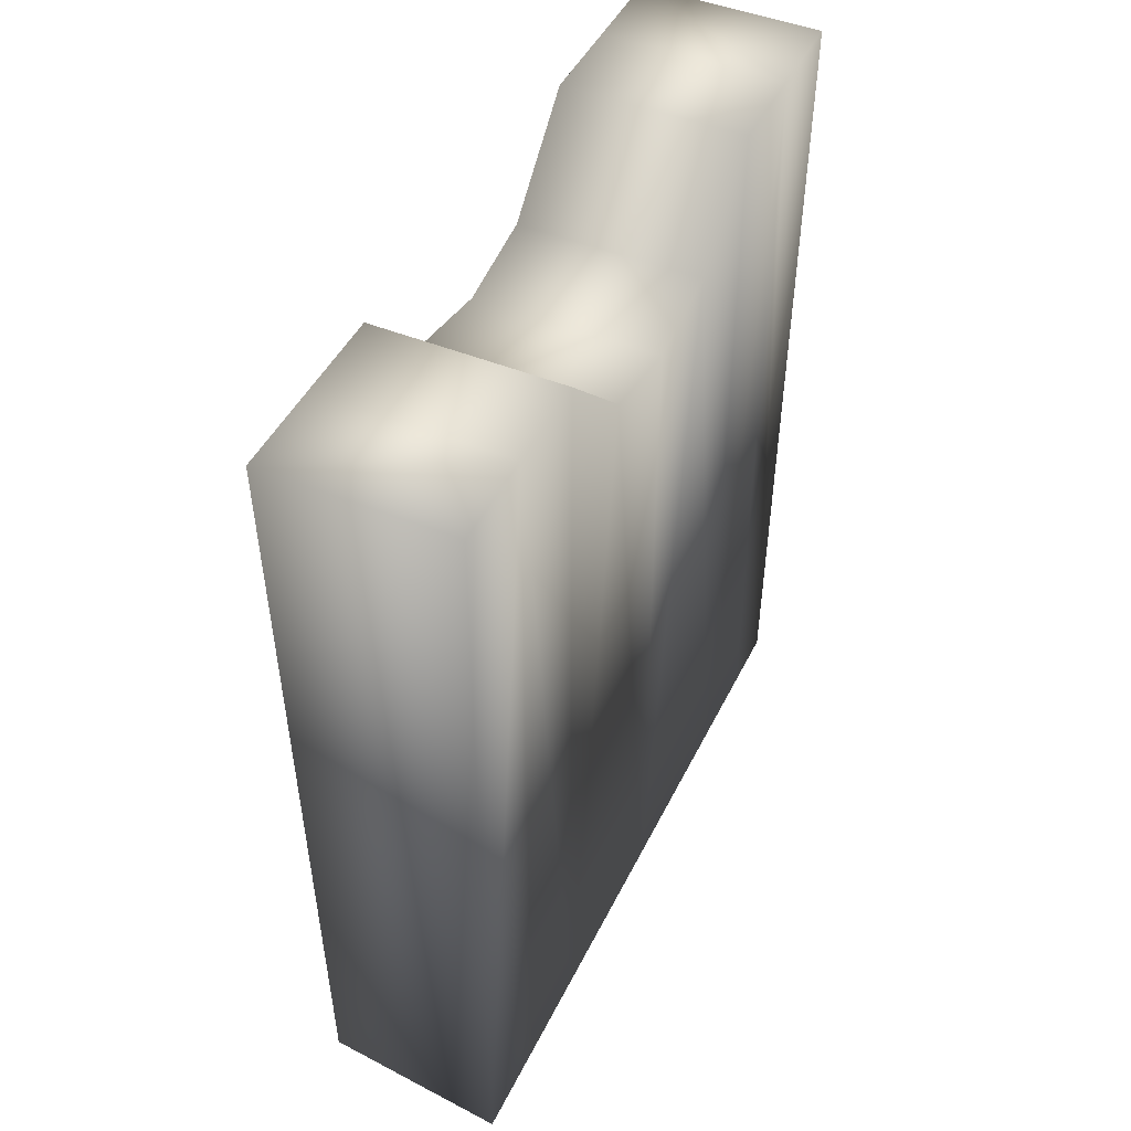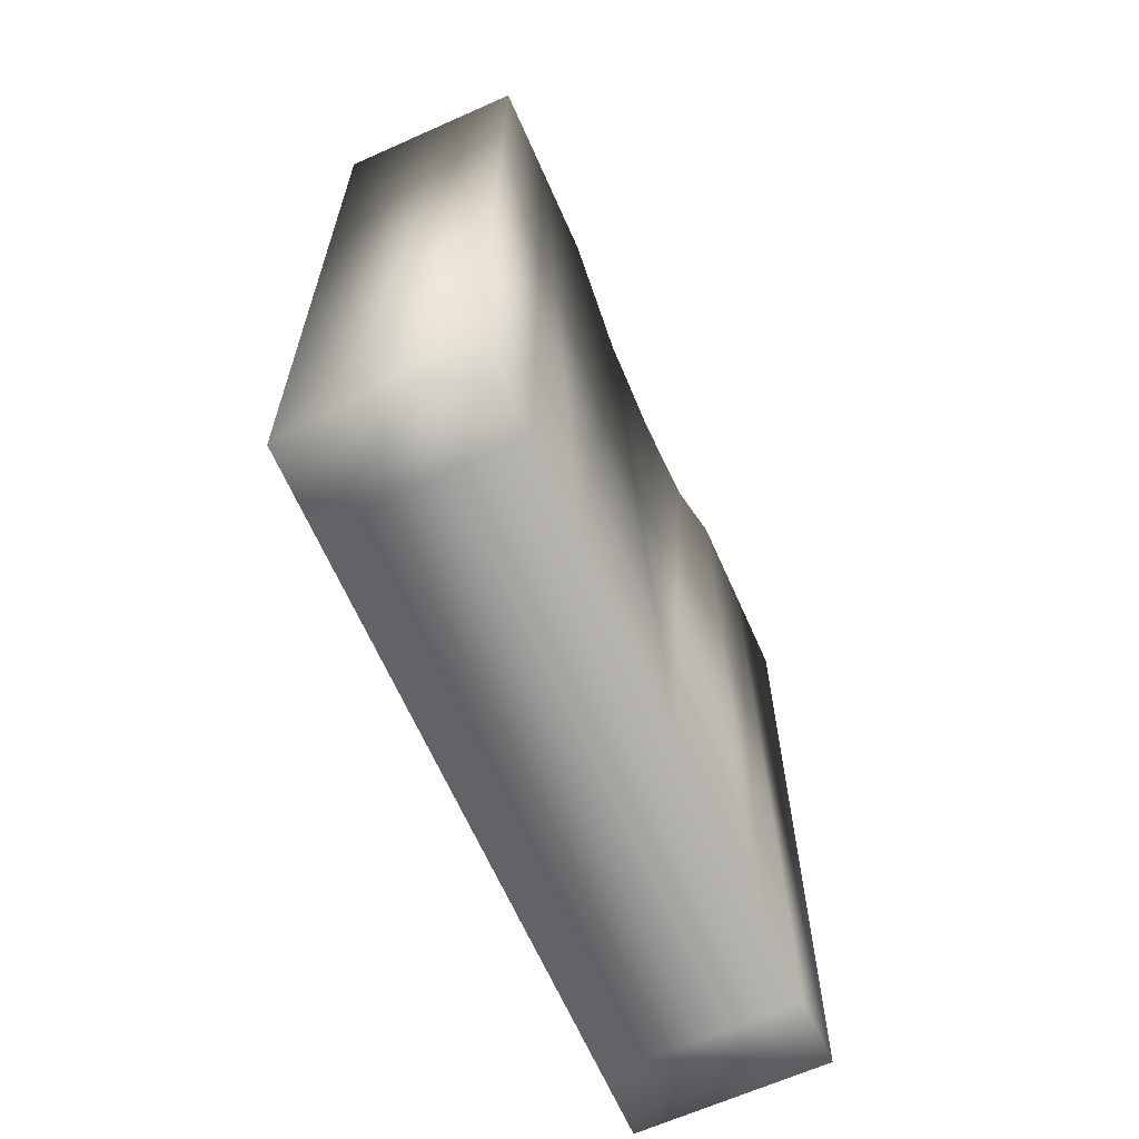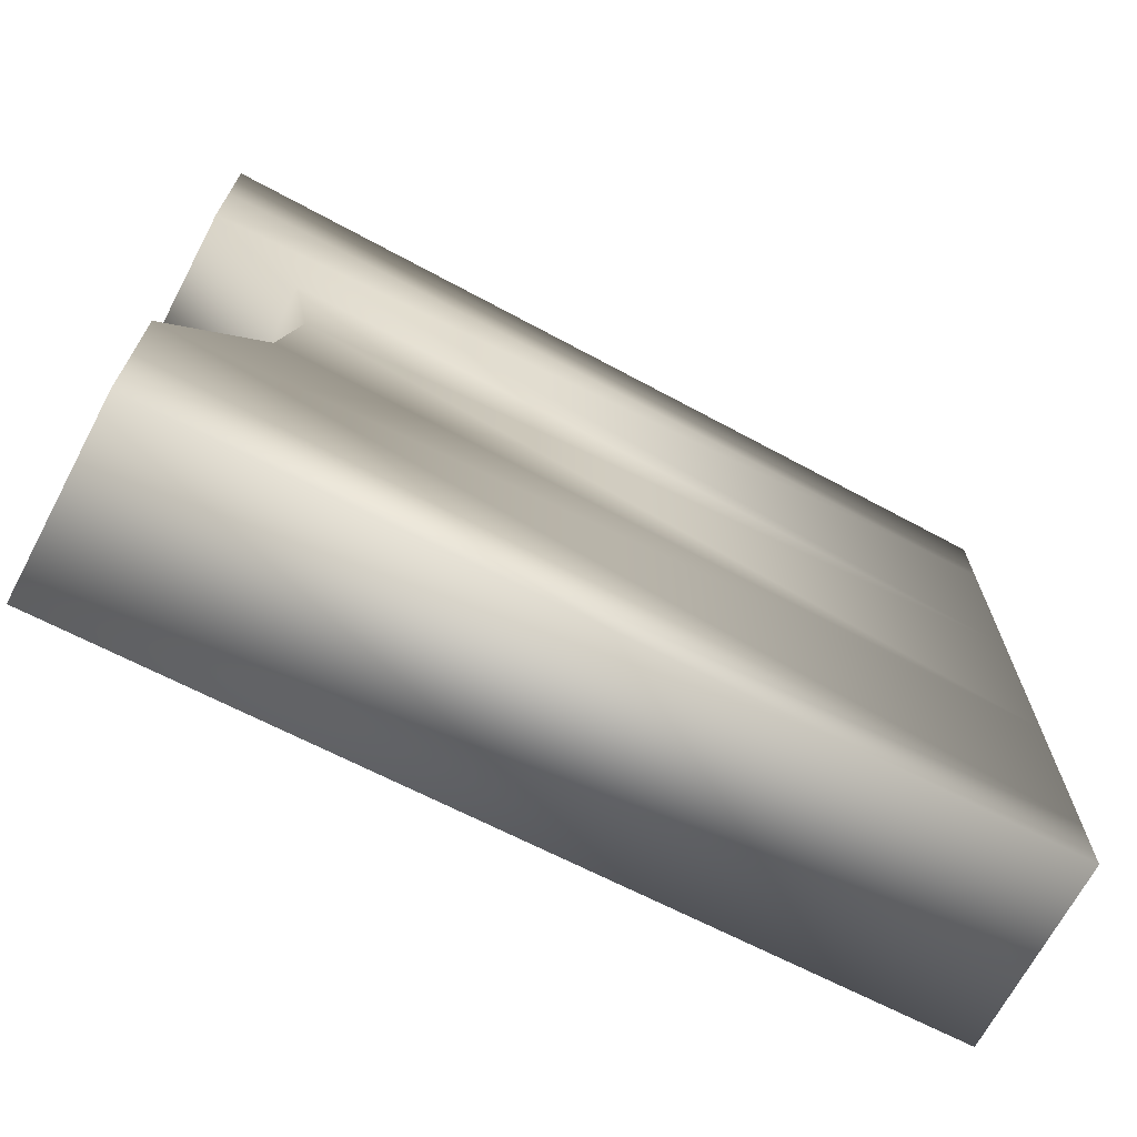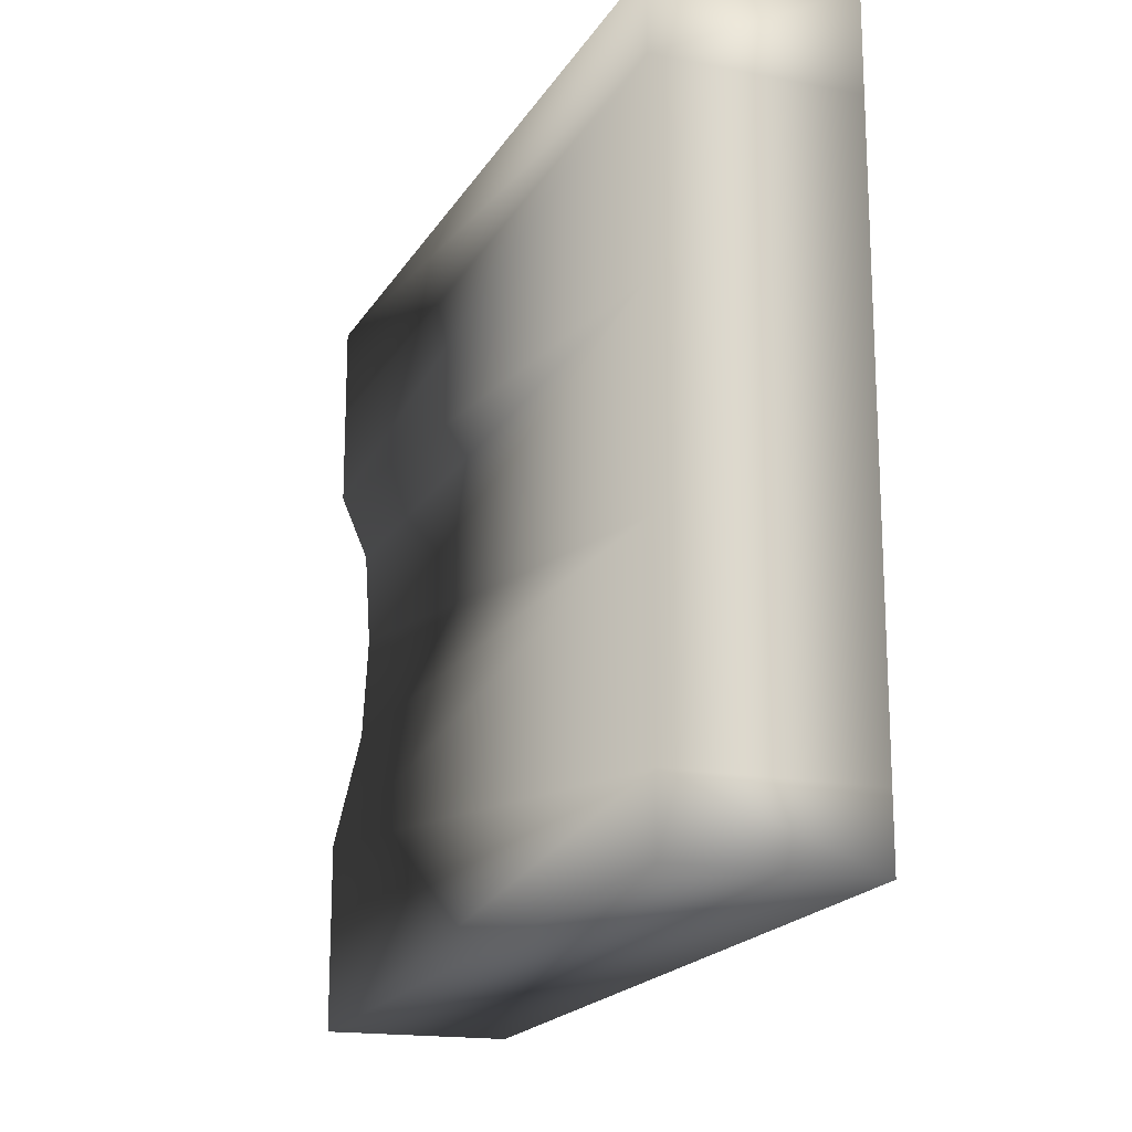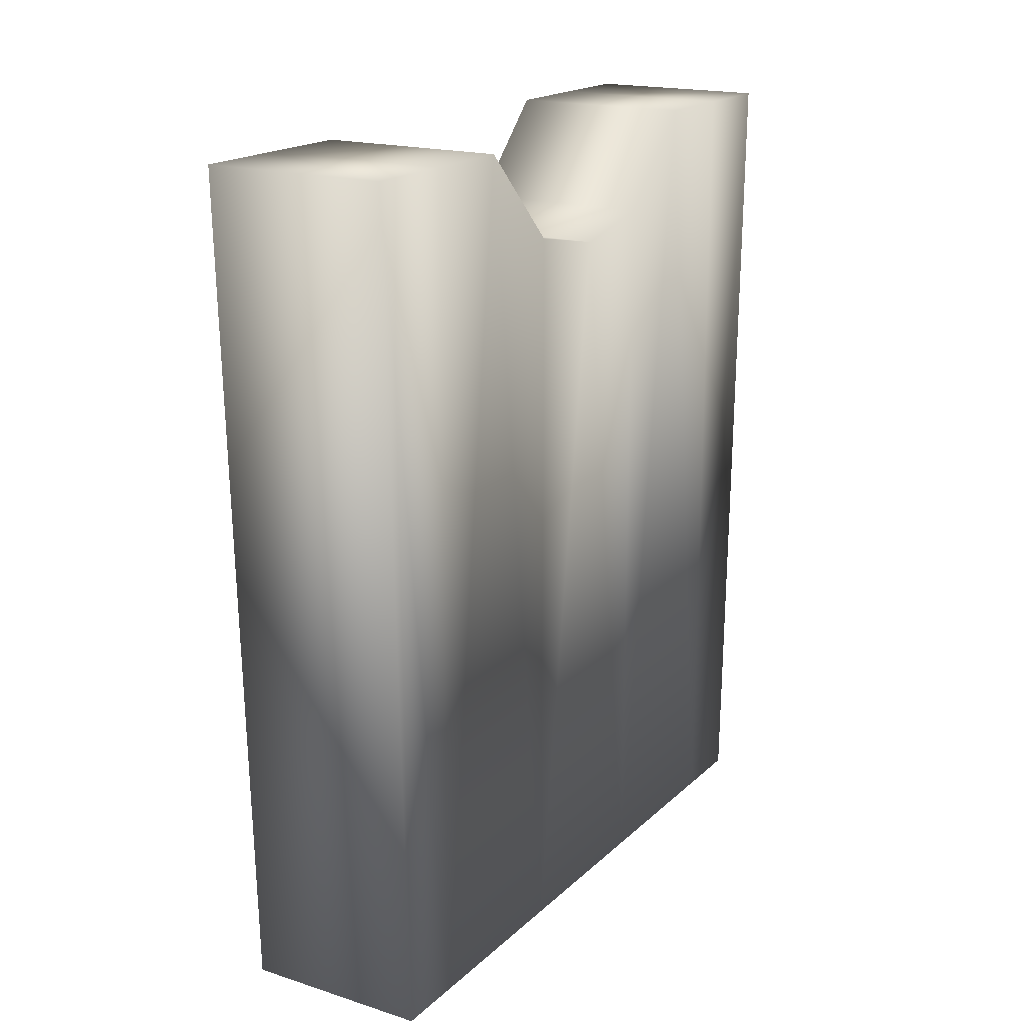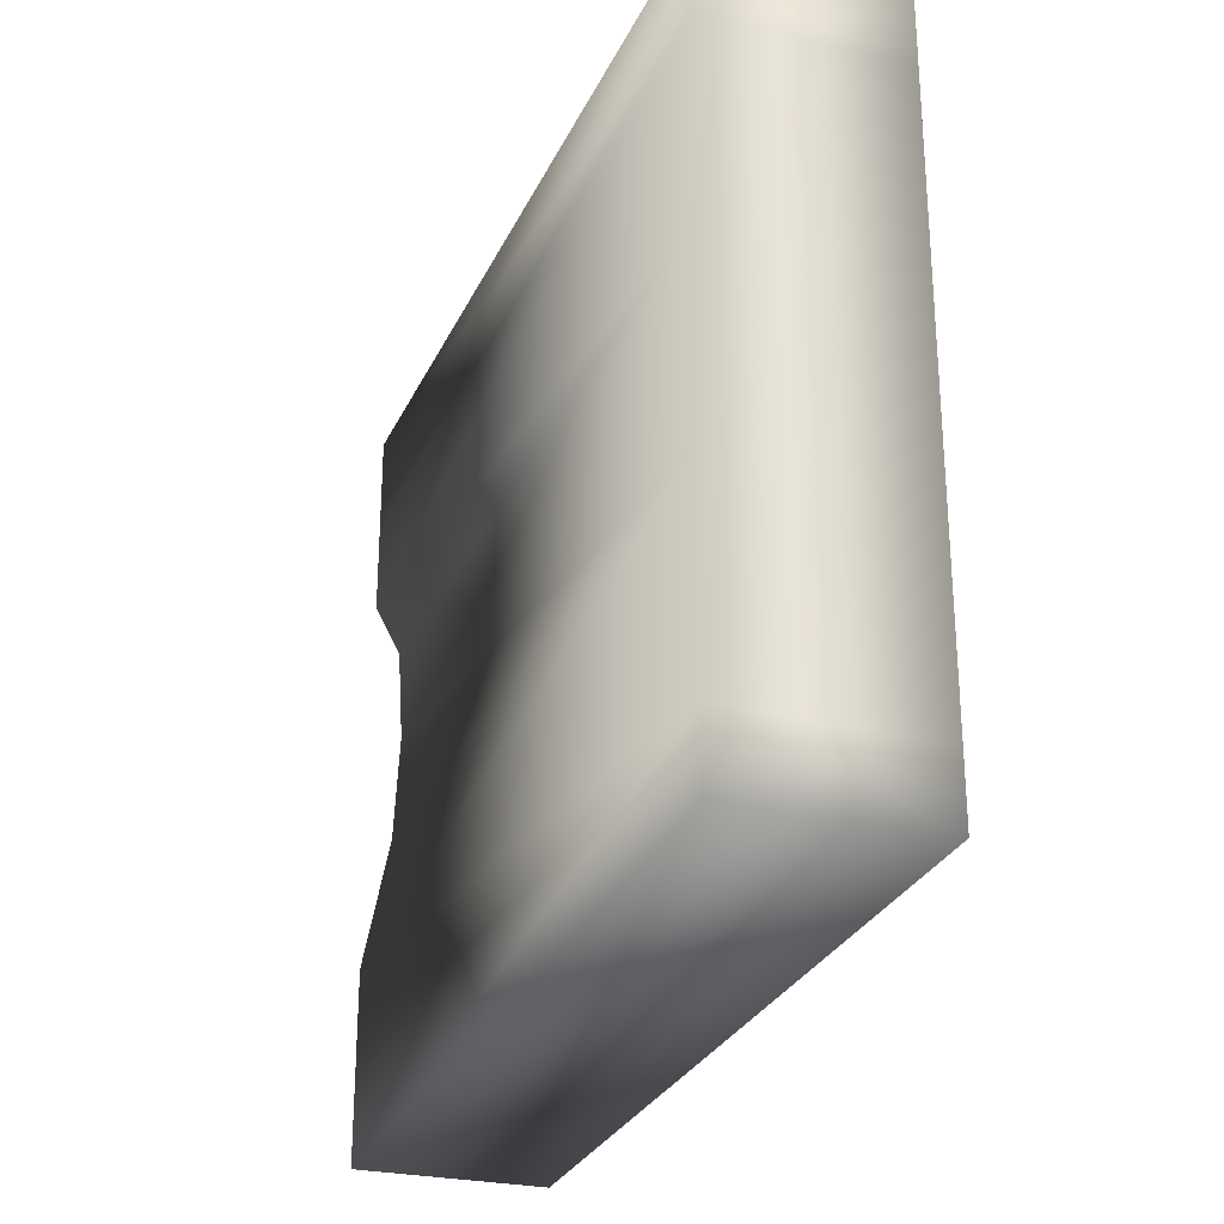
<metadata>
{"format":"obj","ext":"obj","renderer":"f3d","projection":"perspective","resolution":1024,"background":"white","views":[{"elev":46.1,"azim":25.1,"up":"+Y"},{"elev":-66.4,"azim":24.0,"up":"+Y"},{"elev":-69.1,"azim":-118.0,"up":"+Z"},{"elev":-17.3,"azim":-20.9,"up":"+Z"},{"elev":18.4,"azim":-148.8,"up":"+Y"},{"elev":-26.8,"azim":-20.2,"up":"+Z"}]}
</metadata>
<code>
o Cube1
v -0.25 -1.248 -0.9305
v -0.25 -1.248 0.9515
v -0.25 1 -1
v -0.25 1 1
v 0.25 -1.248 -0.9305
v 0.25 -1.248 1
v 0.25 1 -1
v 0.25 1 1
v -0.25 -1.248 -0.75
v -0.25 -1.248 -0.5
v -0.25 -1.248 -0.25
v -0.25 -1.248 0
v -0.25 -1.248 0.25
v -0.25 -1.248 0.5
v -0.25 -1.248 0.75
v -0.25 1 -0.75
v -0.25 1 -0.5
v -0.25 0.7477 -0.25
v -0.25 0.6979 0
v -0.25 0.7477 0.25
v -0.25 1 0.5
v -0.25 1 0.75
v 0.25 -1.248 -0.75
v 0.25 -1.248 -0.5
v 0.25 -1.248 -0.25
v 0.25 -1.248 0
v 0.25 -1.248 0.25
v 0.25 -1.248 0.5
v 0.25 -1.248 0.75
v 0.25 1 -0.75
v 0.25 1 -0.5
v 0.25 0.7477 -0.25
v 0.25 0.6979 0
v 0.25 0.7477 0.25
v 0.25 1 0.5
v 0.25 1 0.75
g Cube1
f 1 5 9
f 2 6 4
f 2 15 6
f 3 5 1
f 3 9 16
f 3 30 7
f 4 6 8
f 4 15 2
f 4 36 22
f 5 30 23
f 6 15 29
f 6 36 8
f 7 5 3
f 7 30 5
f 8 36 4
f 9 3 1
f 9 24 10
f 10 17 9
f 10 24 11
f 11 17 10
f 11 26 12
f 12 19 11
f 12 26 13
f 13 19 12
f 13 28 14
f 14 21 13
f 14 28 15
f 15 21 14
f 16 9 17
f 16 30 3
f 17 11 18
f 17 30 16
f 18 11 19
f 18 32 17
f 19 13 20
f 19 32 18
f 20 13 21
f 20 34 19
f 21 15 22
f 21 34 20
f 22 15 4
f 22 36 21
f 23 9 5
f 23 30 24
f 24 9 23
f 24 32 25
f 25 11 24
f 25 32 26
f 26 11 25
f 26 34 27
f 27 13 26
f 27 34 28
f 28 13 27
f 28 36 29
f 29 15 28
f 29 36 6
f 30 17 31
f 31 17 32
f 31 24 30
f 32 19 33
f 32 24 31
f 33 19 34
f 33 26 32
f 34 21 35
f 34 26 33
f 35 21 36
f 35 28 34
f 36 28 35

</code>
